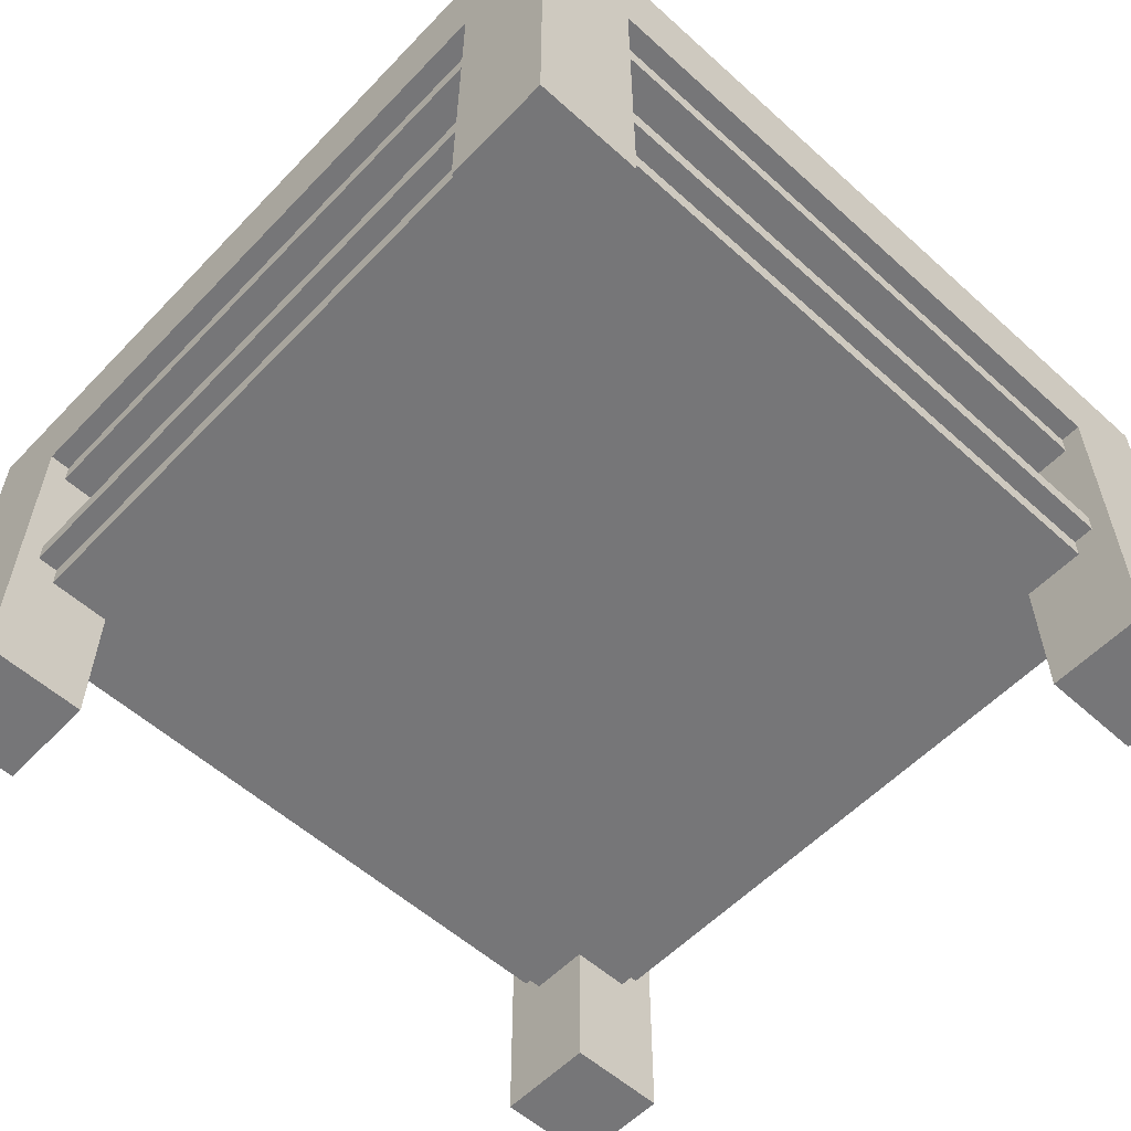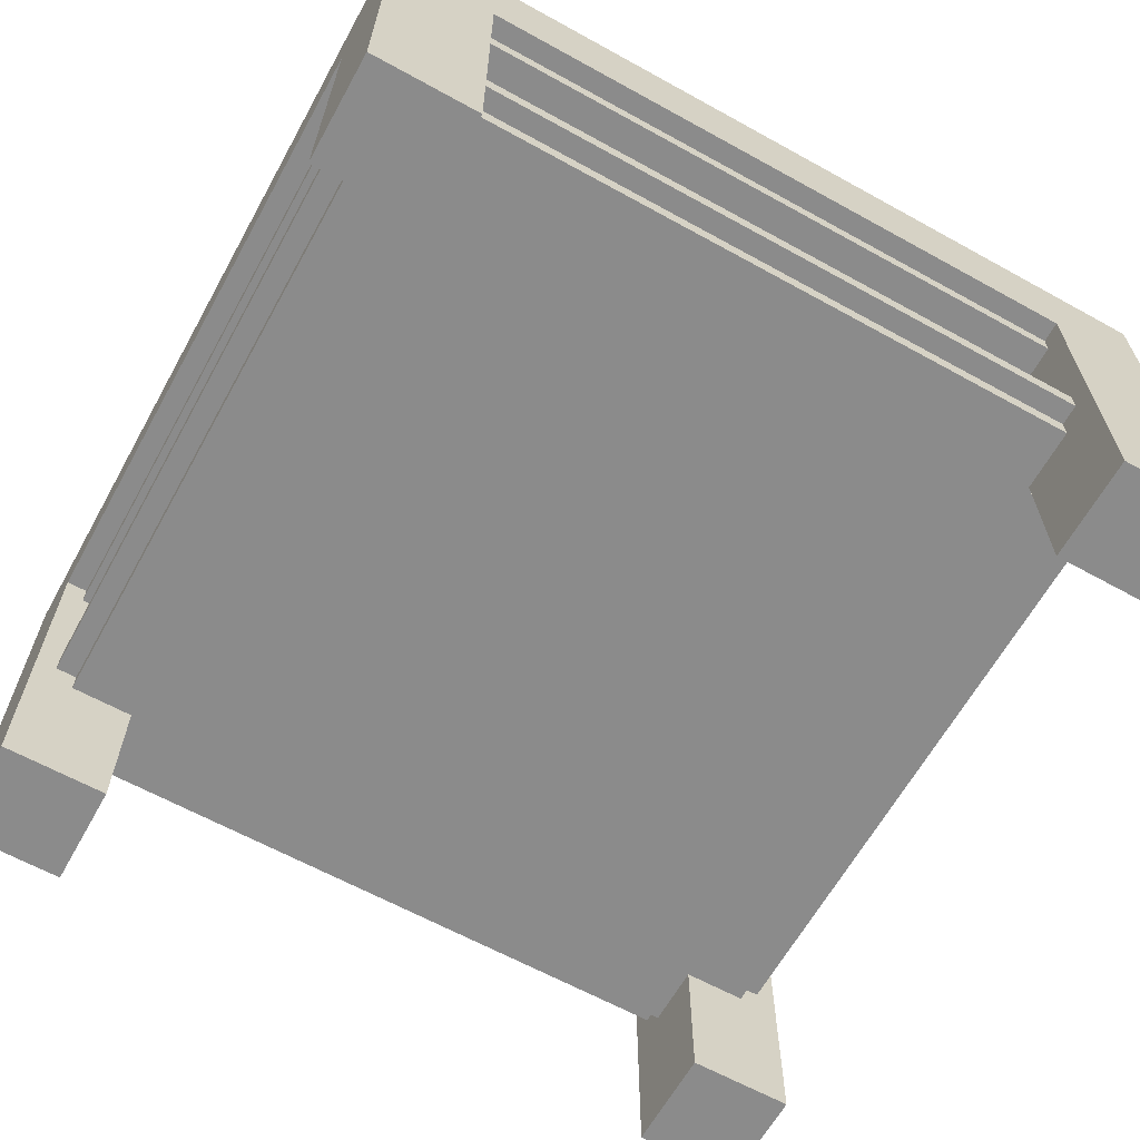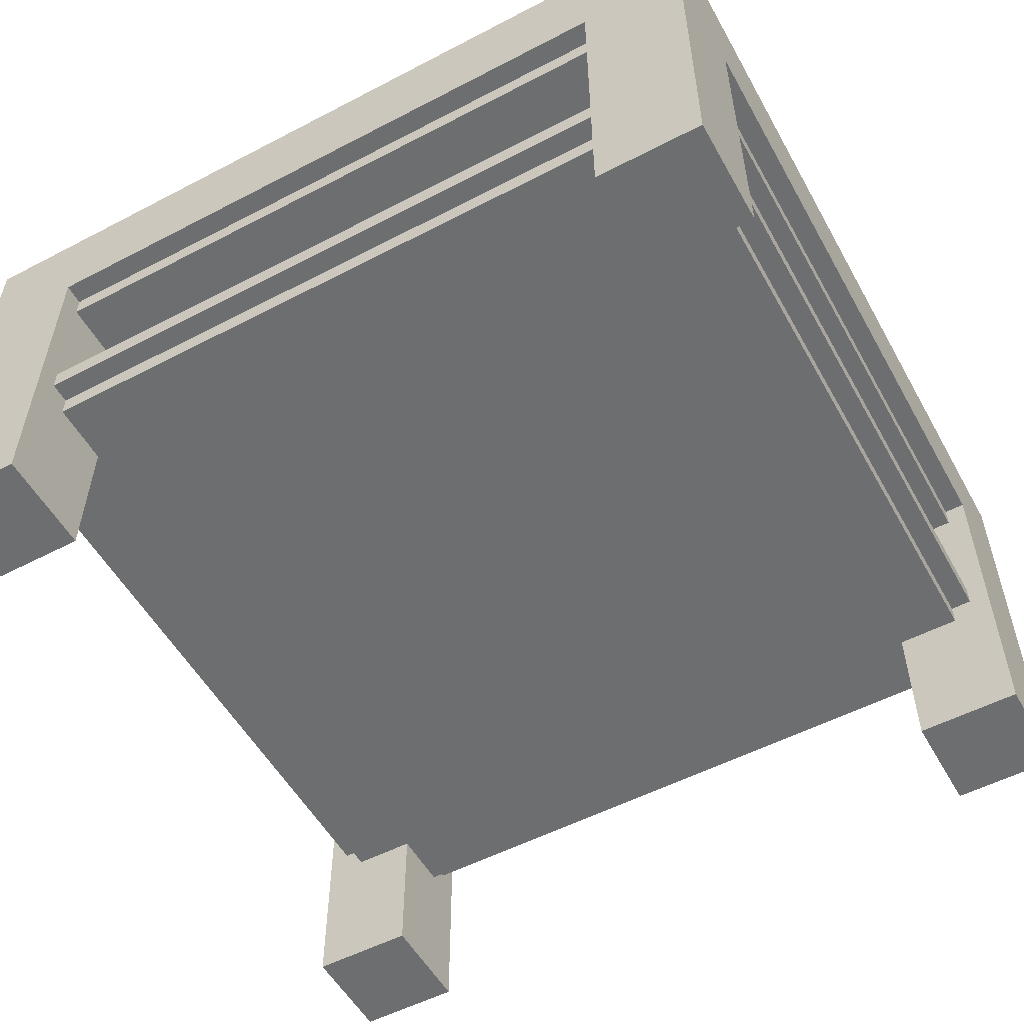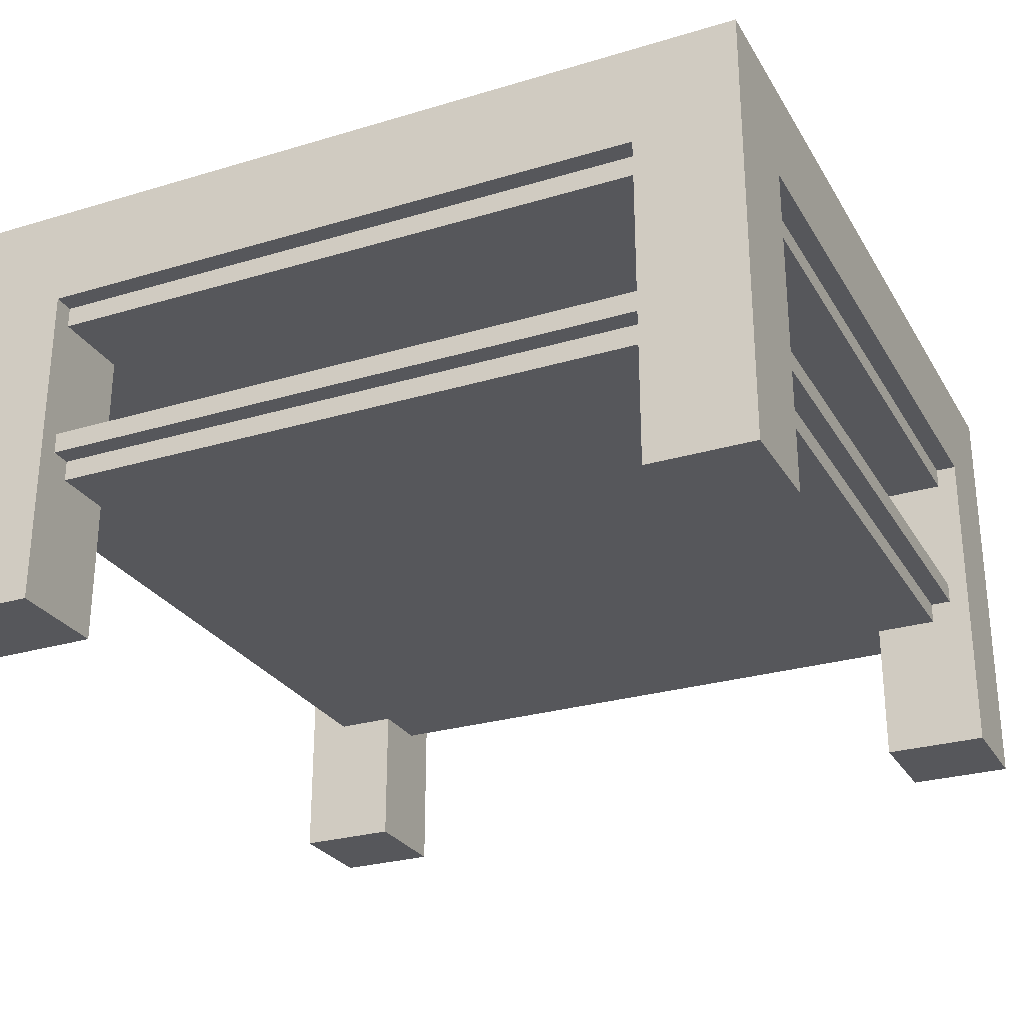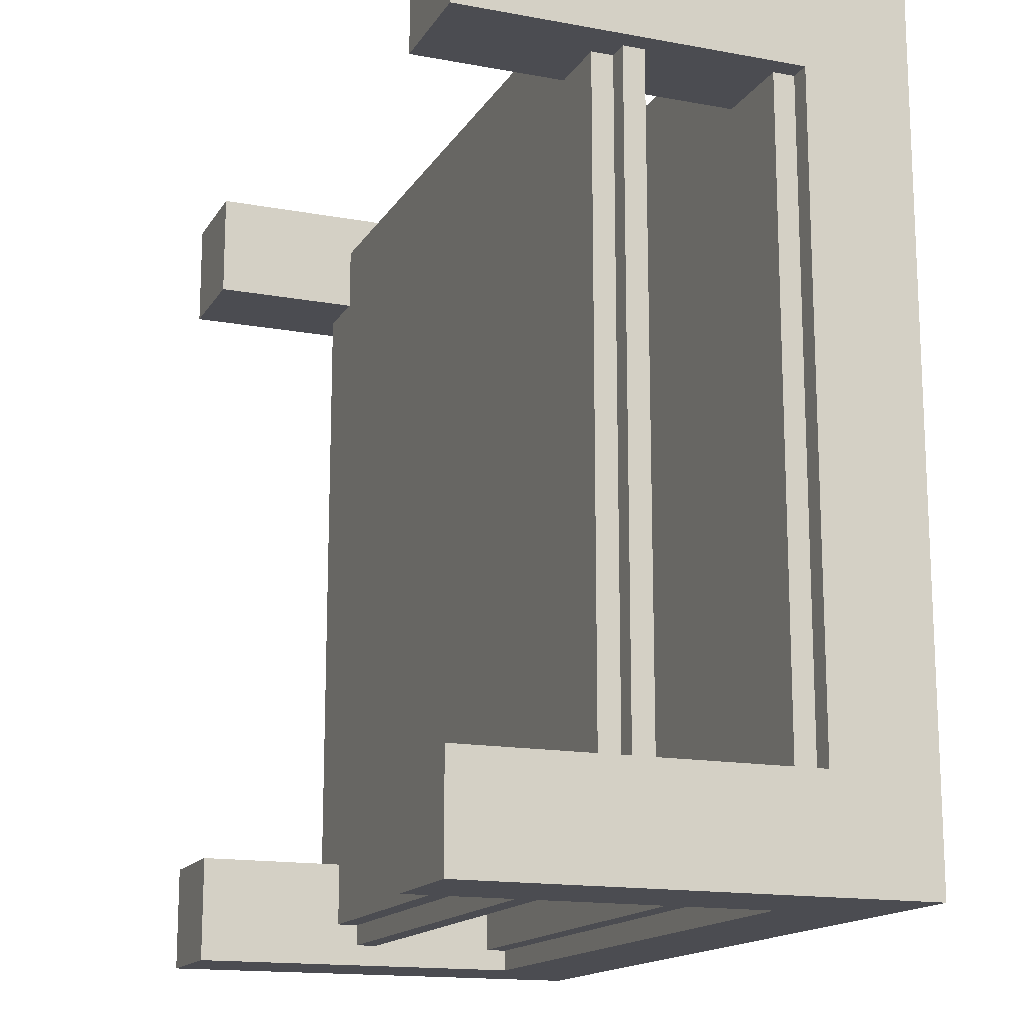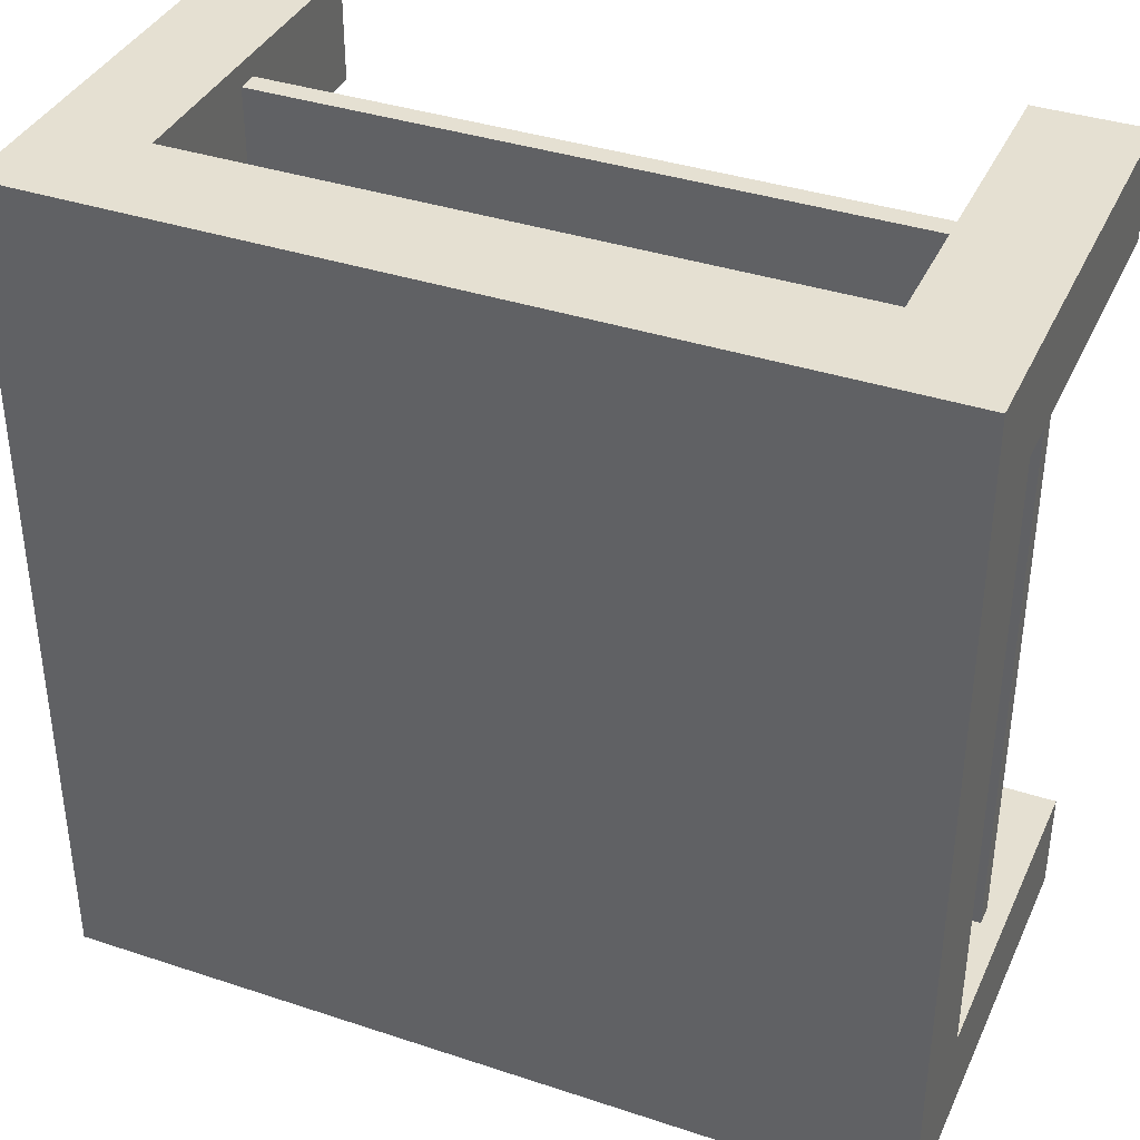
<metadata>
{"format":"obj","ext":"obj","renderer":"f3d","projection":"perspective","resolution":1024,"background":"white","views":[{"elev":-56.9,"azim":-43.1,"up":"+Y"},{"elev":-63.8,"azim":150.9,"up":"+Y"},{"elev":-54.3,"azim":-61.1,"up":"+Y"},{"elev":-27.3,"azim":114.8,"up":"+Y"},{"elev":-15.4,"azim":68.6,"up":"+Z"},{"elev":37.7,"azim":-157.1,"up":"+Z"}]}
</metadata>
<code>
g CoffeeTable
v -20 0 20
v -20 0 15
v -20 0 -15
v -20 0 -20
v -20 16 15
v -20 16 -15
v -20 21 20
v -20 21 -20
v -19 8 15
v -19 8 -15
v -19 9 15
v -19 9 -15
v -19 15 15
v -19 15 -15
v -19 16 15
v -19 16 -15
v -18 7 15
v -18 7 -15
v -18 8 15
v -18 8 -15
v 15 0 20
v 15 0 15
v 15 0 -15
v 15 0 -20
v 15 7 18
v 15 7 15
v 15 7 -15
v 15 7 -18
v 15 8 19
v 15 8 18
v 15 8 -18
v 15 8 -19
v 15 9 19
v 15 9 15
v 15 9 -15
v 15 9 -19
v 15 15 19
v 15 15 15
v 15 15 -15
v 15 15 -19
v 15 16 20
v 15 16 19
v 15 16 -19
v 15 16 -20
v -15 0 20
v -15 0 15
v -15 0 -15
v -15 0 -20
v -15 7 18
v -15 7 15
v -15 7 -15
v -15 7 -18
v -15 8 19
v -15 8 18
v -15 8 -18
v -15 8 -19
v -15 9 19
v -15 9 15
v -15 9 -15
v -15 9 -19
v -15 15 19
v -15 15 15
v -15 15 -15
v -15 15 -19
v -15 16 20
v -15 16 19
v -15 16 -19
v -15 16 -20
v 18 7 15
v 18 7 -15
v 18 8 15
v 18 8 -15
v 19 8 15
v 19 8 -15
v 19 9 15
v 19 9 -15
v 19 15 15
v 19 15 -15
v 19 16 15
v 19 16 -15
v 20 0 20
v 20 0 15
v 20 0 -15
v 20 0 -20
v 20 16 15
v 20 16 -15
v 20 21 20
v 20 21 -20
v -20 0 20
v -20 21 20
v -15 0 20
v -15 16 20
v 15 0 20
v 15 16 20
v 20 0 20
v 20 21 20
v -15 8 19
v -15 9 19
v -15 15 19
v -15 16 19
v 15 8 19
v 15 9 19
v 15 15 19
v 15 16 19
v -15 7 18
v -15 8 18
v 15 7 18
v 15 8 18
v -20 0 -15
v -20 16 -15
v -19 8 -15
v -19 9 -15
v -19 15 -15
v -19 16 -15
v -18 7 -15
v -18 8 -15
v -15 0 -15
v -15 7 -15
v -15 9 -15
v -15 15 -15
v 15 0 -15
v 15 7 -15
v 15 9 -15
v 15 15 -15
v 18 7 -15
v 18 8 -15
v 19 8 -15
v 19 9 -15
v 19 15 -15
v 19 16 -15
v 20 0 -15
v 20 16 -15
v -20 0 15
v -20 16 15
v -19 8 15
v -19 9 15
v -19 15 15
v -19 16 15
v -18 7 15
v -18 8 15
v -15 0 15
v -15 7 15
v -15 9 15
v -15 15 15
v 15 0 15
v 15 7 15
v 15 9 15
v 15 15 15
v 18 7 15
v 18 8 15
v 19 8 15
v 19 9 15
v 19 15 15
v 19 16 15
v 20 0 15
v 20 16 15
v -15 7 -18
v -15 8 -18
v 15 7 -18
v 15 8 -18
v -15 8 -19
v -15 9 -19
v -15 15 -19
v -15 16 -19
v 15 8 -19
v 15 9 -19
v 15 15 -19
v 15 16 -19
v -20 0 -20
v -20 21 -20
v -15 0 -20
v -15 16 -20
v 15 0 -20
v 15 16 -20
v 20 0 -20
v 20 21 -20
v -20 0 20
v -15 0 20
v 15 0 20
v 20 0 20
v -20 0 15
v -15 0 15
v 15 0 15
v 20 0 15
v -20 0 -15
v -15 0 -15
v 15 0 -15
v 20 0 -15
v -20 0 -20
v -15 0 -20
v 15 0 -20
v 20 0 -20
v -15 7 18
v 15 7 18
v -18 7 15
v -15 7 15
v 15 7 15
v 18 7 15
v -18 7 -15
v -15 7 -15
v 15 7 -15
v 18 7 -15
v -15 7 -18
v 15 7 -18
v -15 8 19
v 15 8 19
v -15 8 18
v 15 8 18
v -19 8 15
v -18 8 15
v 18 8 15
v 19 8 15
v -19 8 -15
v -18 8 -15
v 18 8 -15
v 19 8 -15
v -15 8 -18
v 15 8 -18
v -15 8 -19
v 15 8 -19
v -15 15 19
v 15 15 19
v -19 15 15
v -15 15 15
v 15 15 15
v 19 15 15
v -19 15 -15
v -15 15 -15
v 15 15 -15
v 19 15 -15
v -15 15 -19
v 15 15 -19
v -15 16 20
v 15 16 20
v -15 16 19
v 15 16 19
v -20 16 15
v -19 16 15
v 19 16 15
v 20 16 15
v -20 16 -15
v -19 16 -15
v 19 16 -15
v 20 16 -15
v -15 16 -19
v 15 16 -19
v -15 16 -20
v 15 16 -20
v -15 9 19
v 15 9 19
v -19 9 15
v -15 9 15
v 15 9 15
v 19 9 15
v -19 9 -15
v -15 9 -15
v 15 9 -15
v 19 9 -15
v -15 9 -19
v 15 9 -19
v -20 21 20
v 20 21 20
v -20 21 -20
v 20 21 -20
f 5 2 1
f 6 4 3
f 7 5 1
f 7 6 5
f 8 4 6
f 8 6 7
f 11 10 9
f 12 10 11
f 15 14 13
f 16 14 15
f 19 18 17
f 20 18 19
f 25 22 21
f 26 22 25
f 27 24 23
f 28 24 27
f 29 25 21
f 30 25 29
f 31 24 28
f 32 24 31
f 33 29 21
f 36 24 32
f 37 34 33
f 37 33 21
f 38 34 37
f 39 36 35
f 40 24 36
f 40 36 39
f 41 37 21
f 42 37 41
f 43 24 40
f 44 24 43
f 45 46 49
f 49 46 50
f 47 48 51
f 51 48 52
f 45 49 53
f 53 49 54
f 52 48 55
f 55 48 56
f 45 53 57
f 56 48 60
f 57 58 61
f 45 57 61
f 61 58 62
f 59 60 63
f 60 48 64
f 63 60 64
f 45 61 65
f 65 61 66
f 64 48 67
f 67 48 68
f 69 70 71
f 71 70 72
f 73 74 75
f 75 74 76
f 77 78 79
f 79 78 80
f 81 82 85
f 83 84 86
f 81 85 87
f 85 86 87
f 86 84 88
f 87 86 88
f 91 90 89
f 92 90 91
f 94 90 92
f 95 94 93
f 96 90 94
f 96 94 95
f 101 98 97
f 102 98 101
f 103 100 99
f 104 100 103
f 107 106 105
f 108 106 107
f 111 110 109
f 112 110 111
f 113 110 112
f 114 110 113
f 115 111 109
f 116 111 115
f 117 115 109
f 118 115 117
f 119 113 112
f 120 113 119
f 125 122 121
f 127 126 125
f 128 124 123
f 129 124 128
f 131 129 128
f 131 130 129
f 131 128 127
f 131 127 125
f 131 125 121
f 132 130 131
f 133 134 135
f 135 134 136
f 136 134 137
f 137 134 138
f 133 135 139
f 139 135 140
f 133 139 141
f 141 139 142
f 136 137 143
f 143 137 144
f 145 146 149
f 149 150 151
f 147 148 152
f 152 148 153
f 152 153 155
f 153 154 155
f 151 152 155
f 149 151 155
f 145 149 155
f 155 154 156
f 157 158 159
f 159 158 160
f 161 162 165
f 165 162 166
f 163 164 167
f 167 164 168
f 169 170 171
f 171 170 172
f 172 170 174
f 173 174 175
f 174 170 176
f 175 174 176
f 181 178 177
f 182 178 181
f 183 180 179
f 184 180 183
f 189 186 185
f 190 186 189
f 191 188 187
f 192 188 191
f 196 194 193
f 197 194 196
f 199 196 195
f 199 198 197
f 199 197 196
f 200 198 199
f 201 198 200
f 202 198 201
f 203 201 200
f 204 201 203
f 207 206 205
f 208 206 207
f 213 210 209
f 214 210 213
f 215 212 211
f 216 212 215
f 219 218 217
f 220 218 219
f 224 222 221
f 225 222 224
f 227 224 223
f 227 226 225
f 227 225 224
f 228 226 227
f 229 226 228
f 230 226 229
f 231 229 228
f 232 229 231
f 235 234 233
f 236 234 235
f 241 238 237
f 242 238 241
f 243 240 239
f 244 240 243
f 247 246 245
f 248 246 247
f 249 250 252
f 252 250 253
f 251 252 255
f 253 254 255
f 252 253 255
f 255 254 256
f 256 254 257
f 257 254 258
f 256 257 259
f 259 257 260
f 261 262 263
f 263 262 264

</code>
